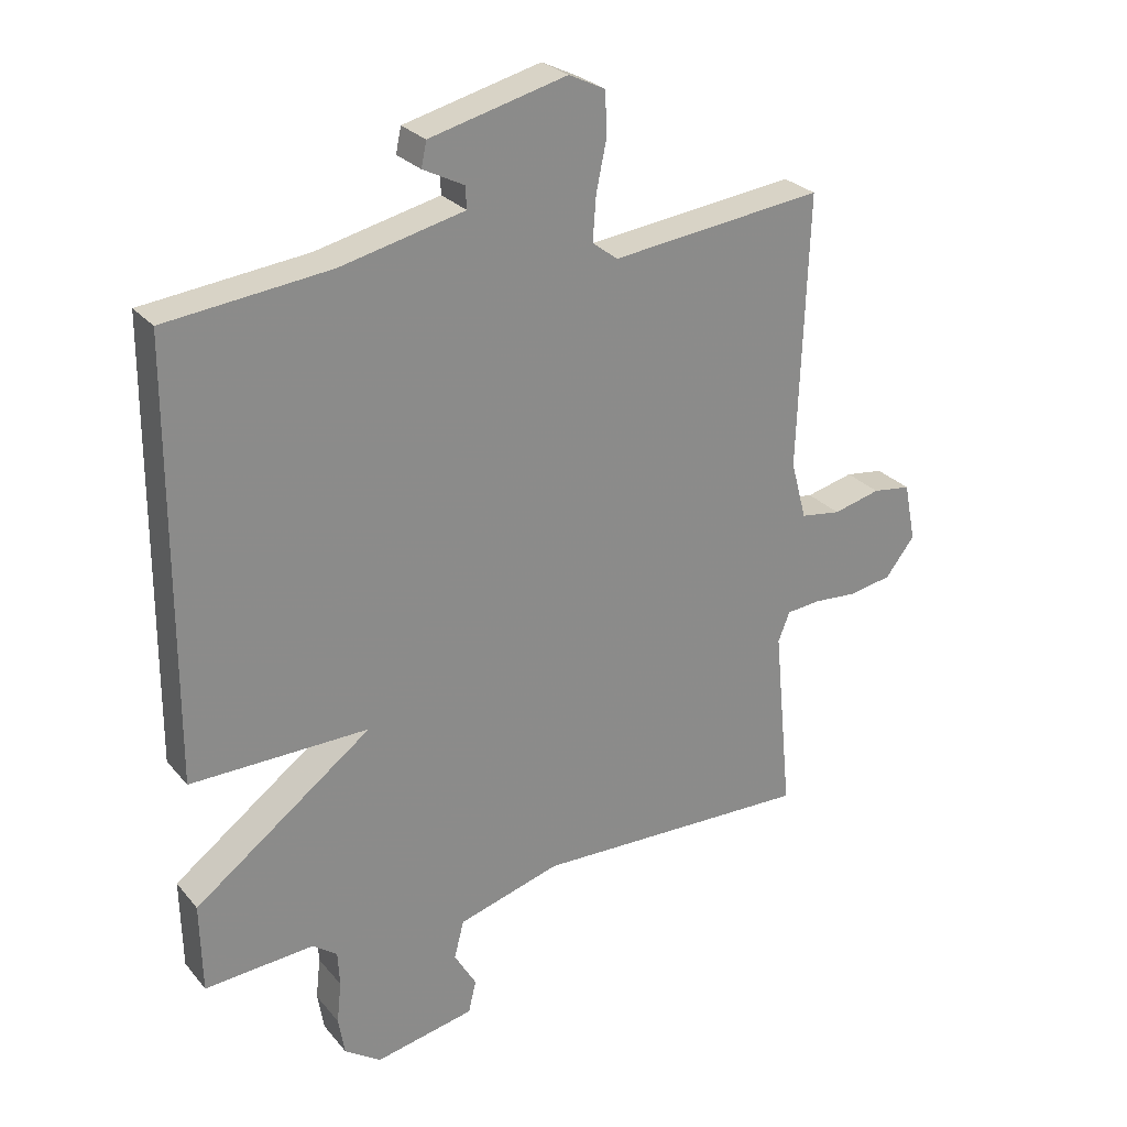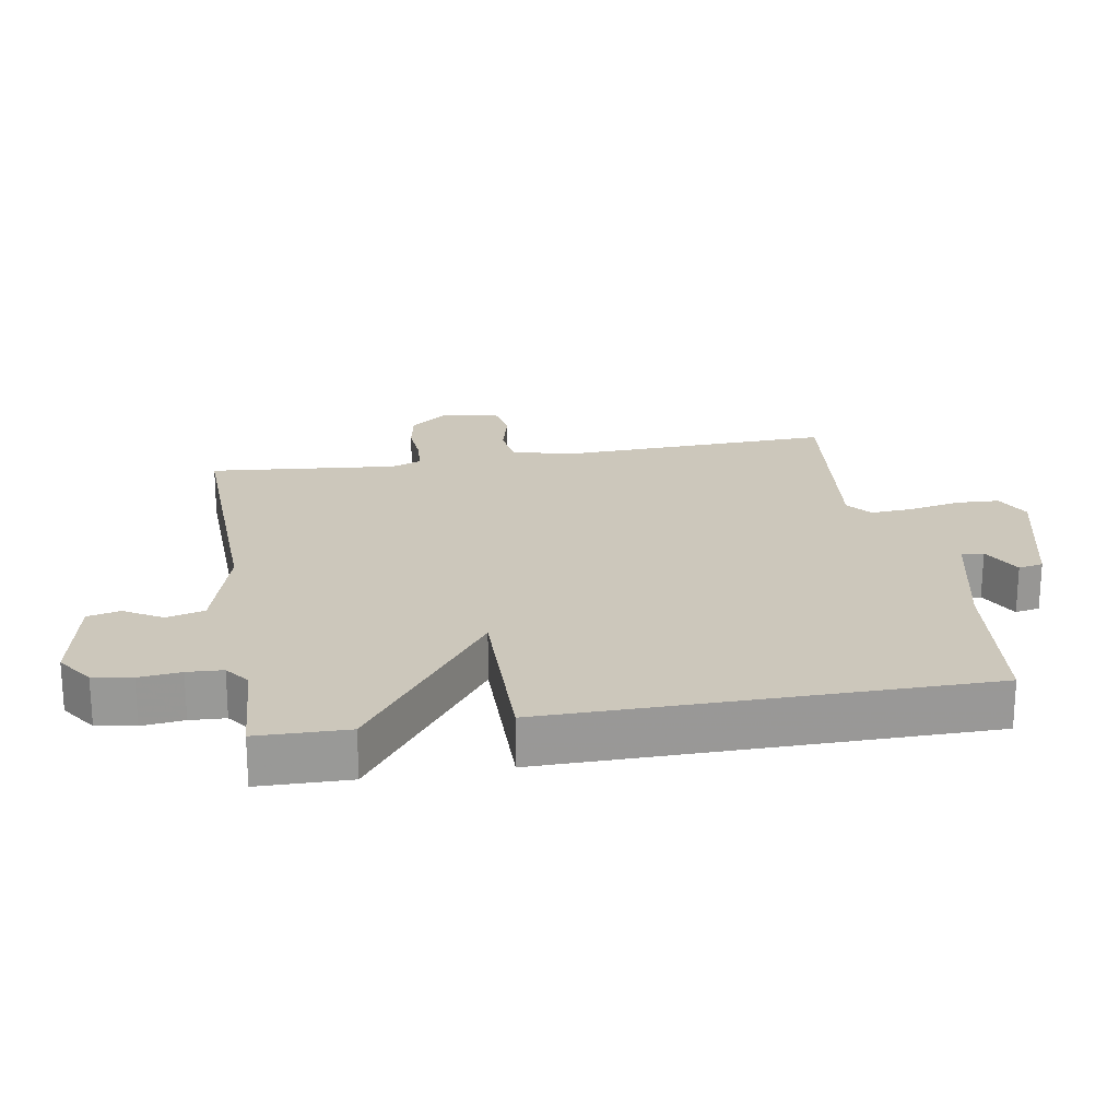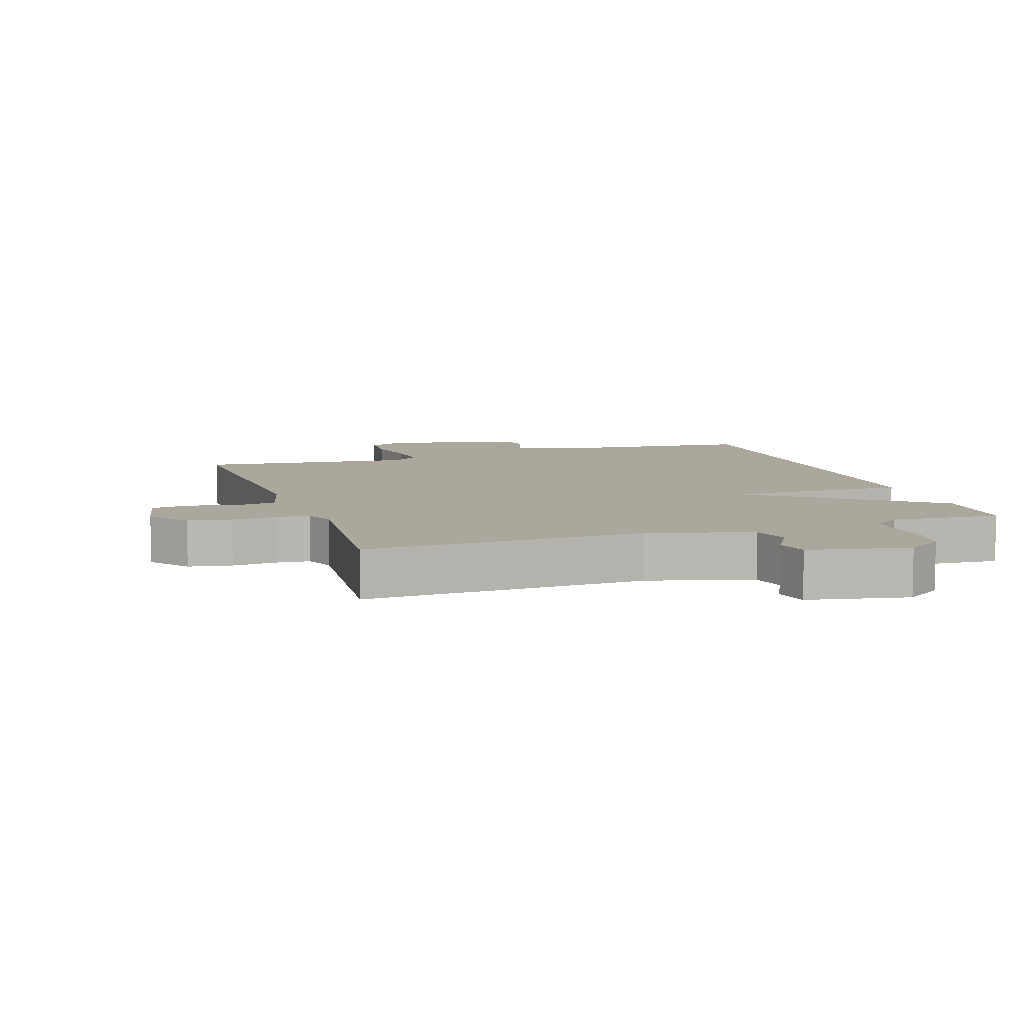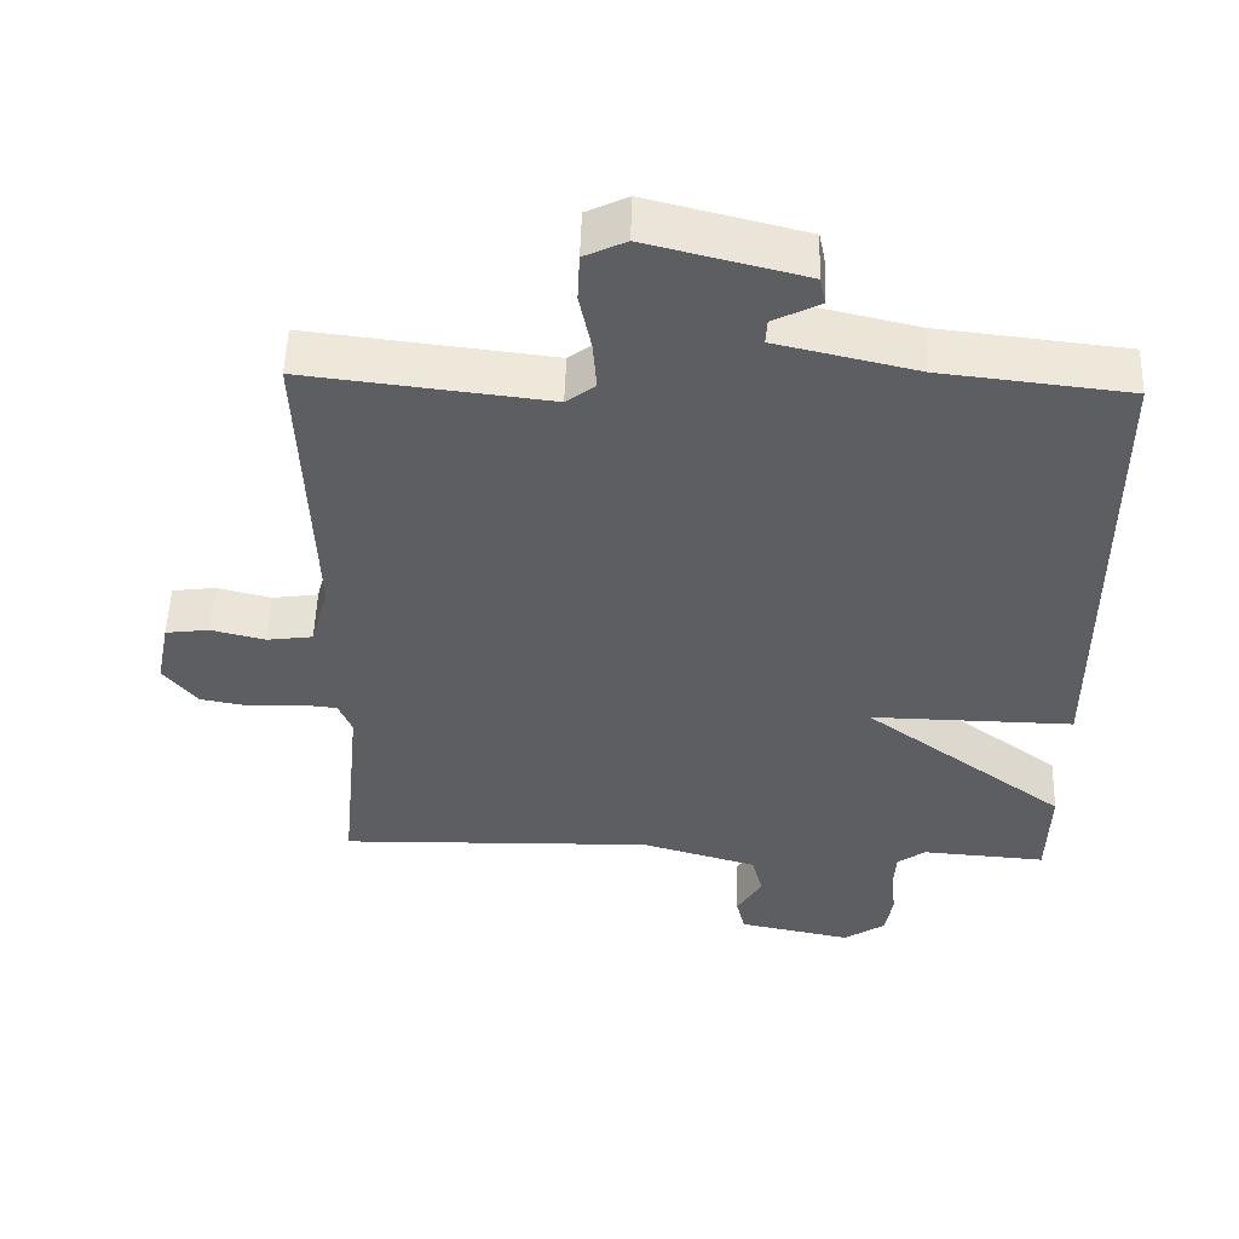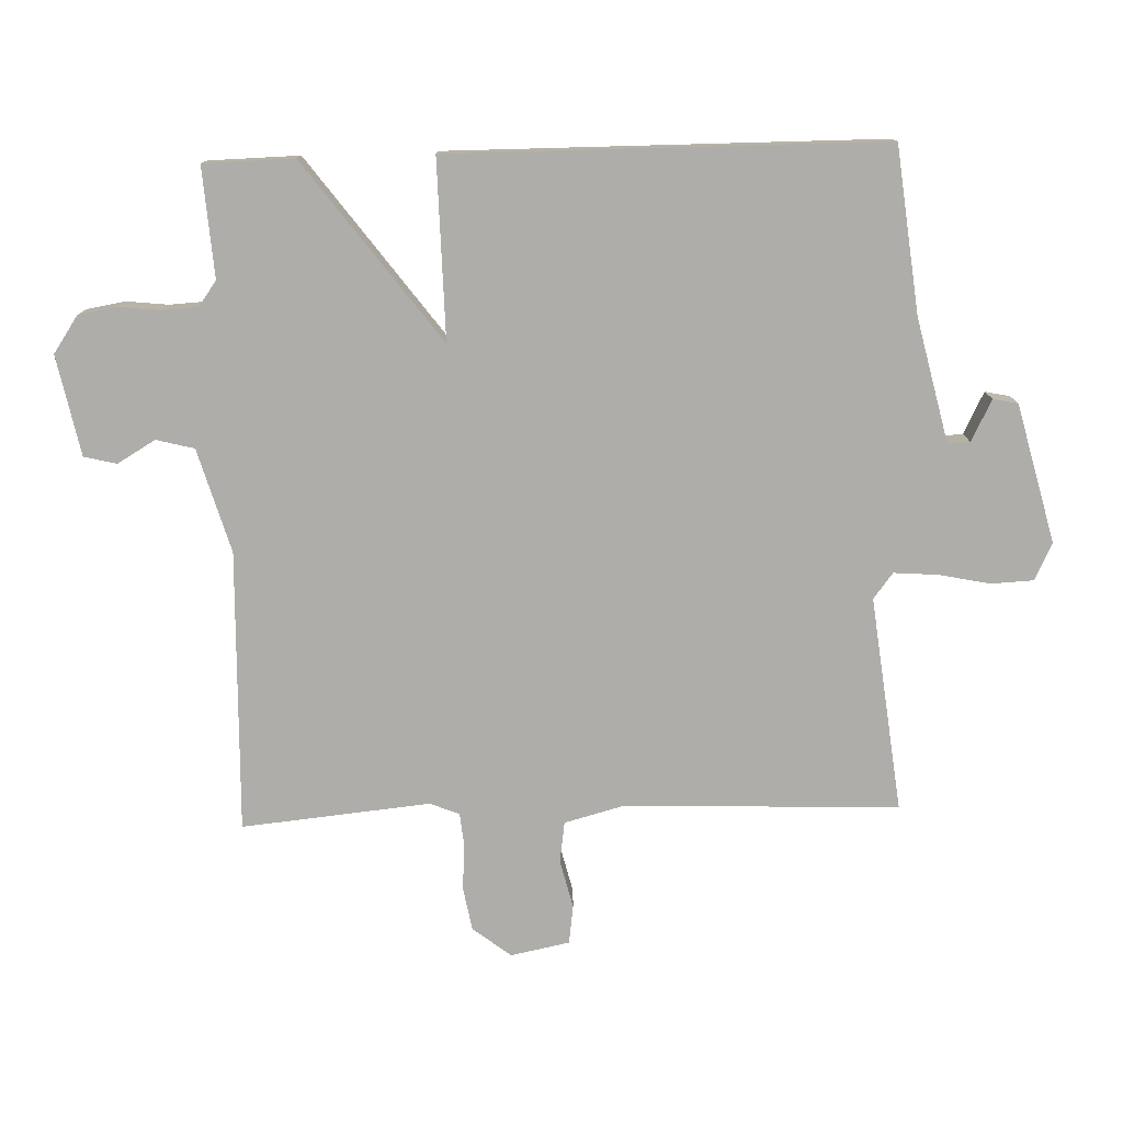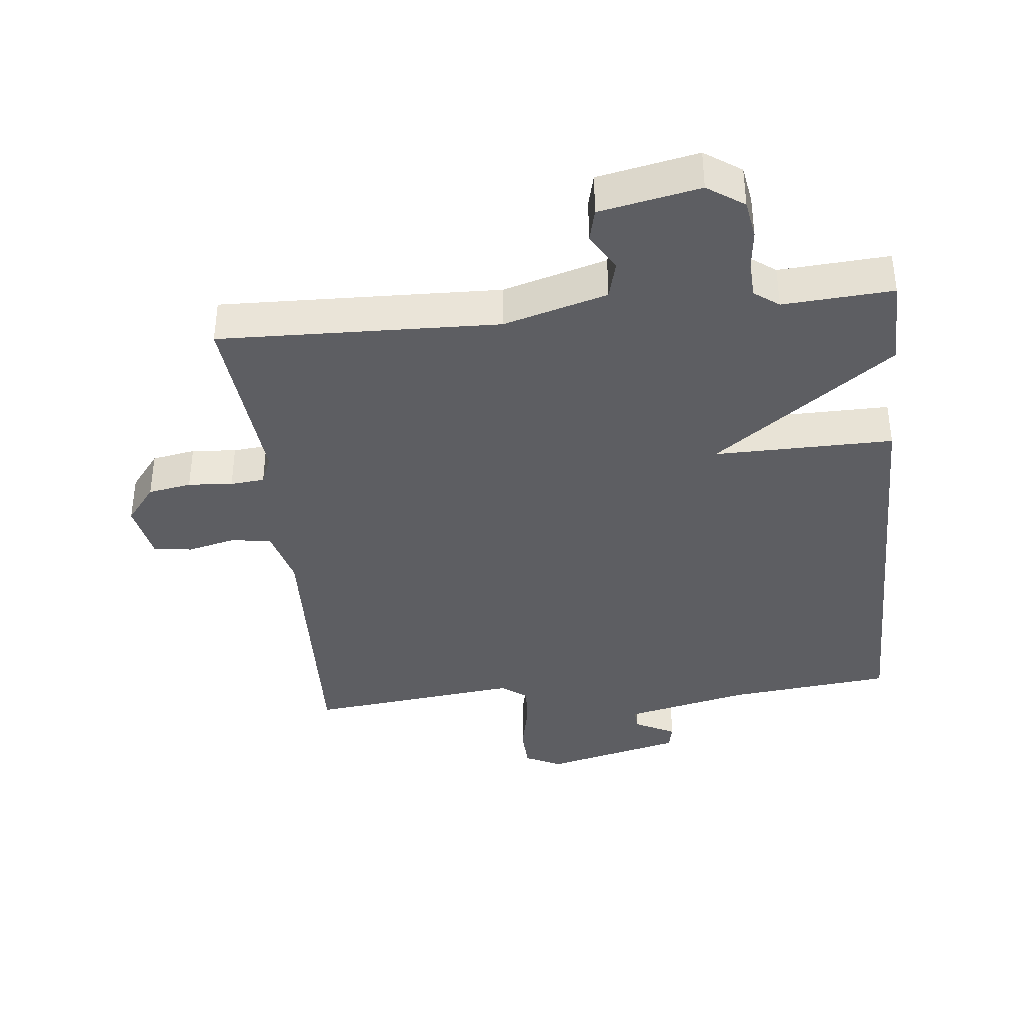
<metadata>
{"format":"obj","ext":"obj","renderer":"f3d","projection":"perspective","resolution":1024,"background":"white","views":[{"elev":26.8,"azim":-30.8,"up":"+Z"},{"elev":21.6,"azim":-99.7,"up":"+Y"},{"elev":8.3,"azim":161.3,"up":"+Y"},{"elev":52.6,"azim":-178.2,"up":"+Z"},{"elev":-77.3,"azim":-88.2,"up":"+Y"},{"elev":-38.3,"azim":-174.1,"up":"+Y"}]}
</metadata>
<code>
v 0.5 0.07 0.5
v 0.485 0.07 0.081
v 0.509 0.07 -0.009
v 0.571 0.07 -0.018
v 0.644 0.07 0
v 0.703 0.07 -0.008
v 0.721 0.07 -0.098
v 0.676 0.07 -0.156
v 0.61 0.07 -0.168
v 0.542 0.07 -0.163
v 0.49 0.07 -0.168
v 0.472 0.07 -0.213
v 0.5 0.07 -0.5
v 0.072 0.07 -0.488
v -0.086 0.07 -0.534
v -0.101 0.07 -0.592
v -0.067 0.07 -0.65
v -0.079 0.07 -0.7
v -0.232 0.07 -0.731
v -0.288 0.07 -0.693
v -0.298 0.07 -0.634
v -0.291 0.07 -0.57
v -0.294 0.07 -0.516
v -0.332 0.07 -0.488
v -0.5 0.07 -0.5
v -0.503 0.07 -0.362
v -0.229 0.07 -0.158
v -0.503 0.07 -0.162
v -0.5 0.07 0.5
v -0.248 0.07 0.528
v -0.058 0.07 0.572
v -0.06 0.07 0.606
v -0.123 0.07 0.638
v -0.115 0.07 0.676
v 0.096 0.07 0.729
v 0.152 0.07 0.702
v 0.155 0.07 0.637
v 0.139 0.07 0.559
v 0.134 0.07 0.492
v 0.173 0.07 0.462
v 0.5 0 0.5
v 0.485 0 0.081
v 0.509 0 -0.009
v 0.571 0 -0.018
v 0.644 0 0
v 0.703 0 -0.008
v 0.721 0 -0.098
v 0.676 0 -0.156
v 0.61 0 -0.168
v 0.542 0 -0.163
v 0.49 0 -0.168
v 0.472 0 -0.213
v 0.5 0 -0.5
v 0.072 0 -0.488
v -0.086 0 -0.534
v -0.101 0 -0.592
v -0.067 0 -0.65
v -0.079 0 -0.7
v -0.232 0 -0.731
v -0.288 0 -0.693
v -0.298 0 -0.634
v -0.291 0 -0.57
v -0.294 0 -0.516
v -0.332 0 -0.488
v -0.5 0 -0.5
v -0.503 0 -0.362
v -0.229 0 -0.158
v -0.503 0 -0.162
v -0.5 0 0.5
v -0.248 0 0.528
v -0.058 0 0.572
v -0.06 0 0.606
v -0.123 0 0.638
v -0.115 0 0.676
v 0.096 0 0.729
v 0.152 0 0.702
v 0.155 0 0.637
v 0.139 0 0.559
v 0.134 0 0.492
v 0.173 0 0.462
f 36 37 38
f 35 36 38
f 34 35 38
f 33 34 38
f 32 33 38
f 31 32 38 39
f 30 31 39 40
f 29 30 40
f 28 29 40
f 27 28 40
f 24 25 26 27
f 40 1 2
f 27 40 2
f 24 27 2
f 23 24 2
f 20 21 22
f 19 20 22
f 18 19 22
f 17 18 22
f 16 17 22
f 15 16 22 23
f 12 13 14
f 23 2 3
f 15 23 3
f 14 15 3
f 12 14 3
f 11 12 3
f 8 9 10
f 7 8 10
f 6 7 10
f 5 6 10
f 4 5 10
f 3 4 10 11
f 78 77 76
f 78 76 75
f 78 75 74
f 78 74 73
f 78 73 72
f 79 78 72 71
f 80 79 71 70
f 80 70 69
f 80 69 68
f 80 68 67
f 67 66 65 64
f 42 41 80
f 42 80 67
f 42 67 64
f 42 64 63
f 62 61 60
f 62 60 59
f 62 59 58
f 62 58 57
f 62 57 56
f 63 62 56 55
f 54 53 52
f 43 42 63
f 43 63 55
f 43 55 54
f 43 54 52
f 43 52 51
f 50 49 48
f 50 48 47
f 50 47 46
f 50 46 45
f 50 45 44
f 51 50 44 43
f 1 41 42 2
f 2 42 43 3
f 3 43 44 4
f 4 44 45 5
f 5 45 46 6
f 6 46 47 7
f 7 47 48 8
f 8 48 49 9
f 9 49 50 10
f 10 50 51 11
f 11 51 52 12
f 12 52 53 13
f 13 53 54 14
f 14 54 55 15
f 15 55 56 16
f 16 56 57 17
f 17 57 58 18
f 18 58 59 19
f 19 59 60 20
f 20 60 61 21
f 21 61 62 22
f 22 62 63 23
f 23 63 64 24
f 24 64 65 25
f 25 65 66 26
f 26 66 67 27
f 27 67 68 28
f 28 68 69 29
f 29 69 70 30
f 30 70 71 31
f 31 71 72 32
f 32 72 73 33
f 33 73 74 34
f 34 74 75 35
f 35 75 76 36
f 36 76 77 37
f 37 77 78 38
f 38 78 79 39
f 39 79 80 40
f 40 80 41 1

</code>
